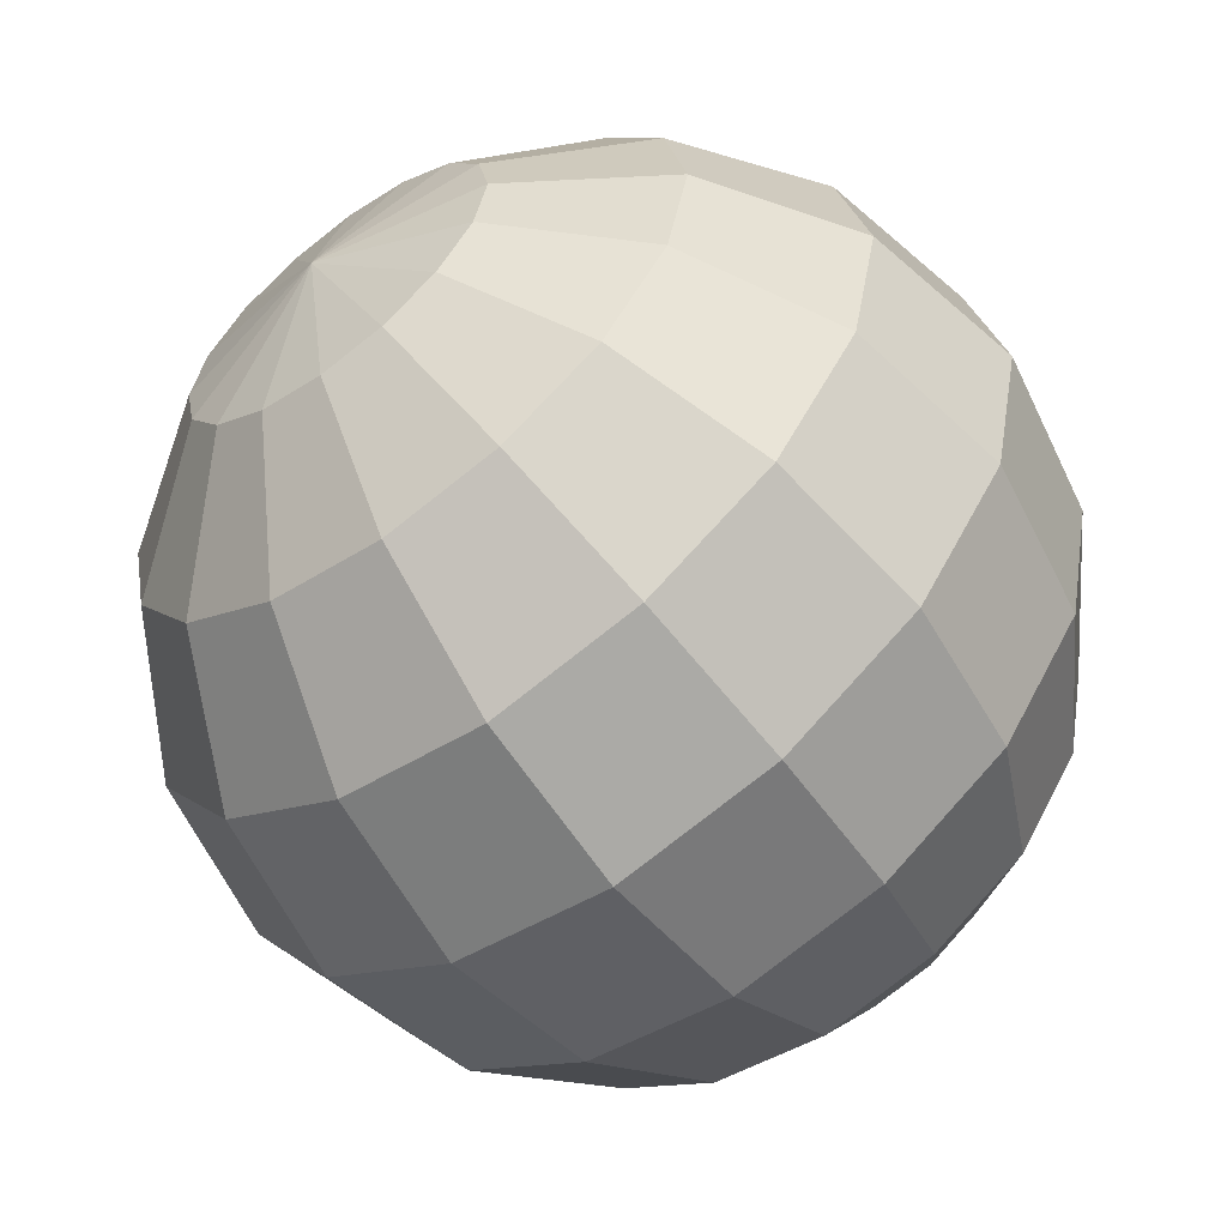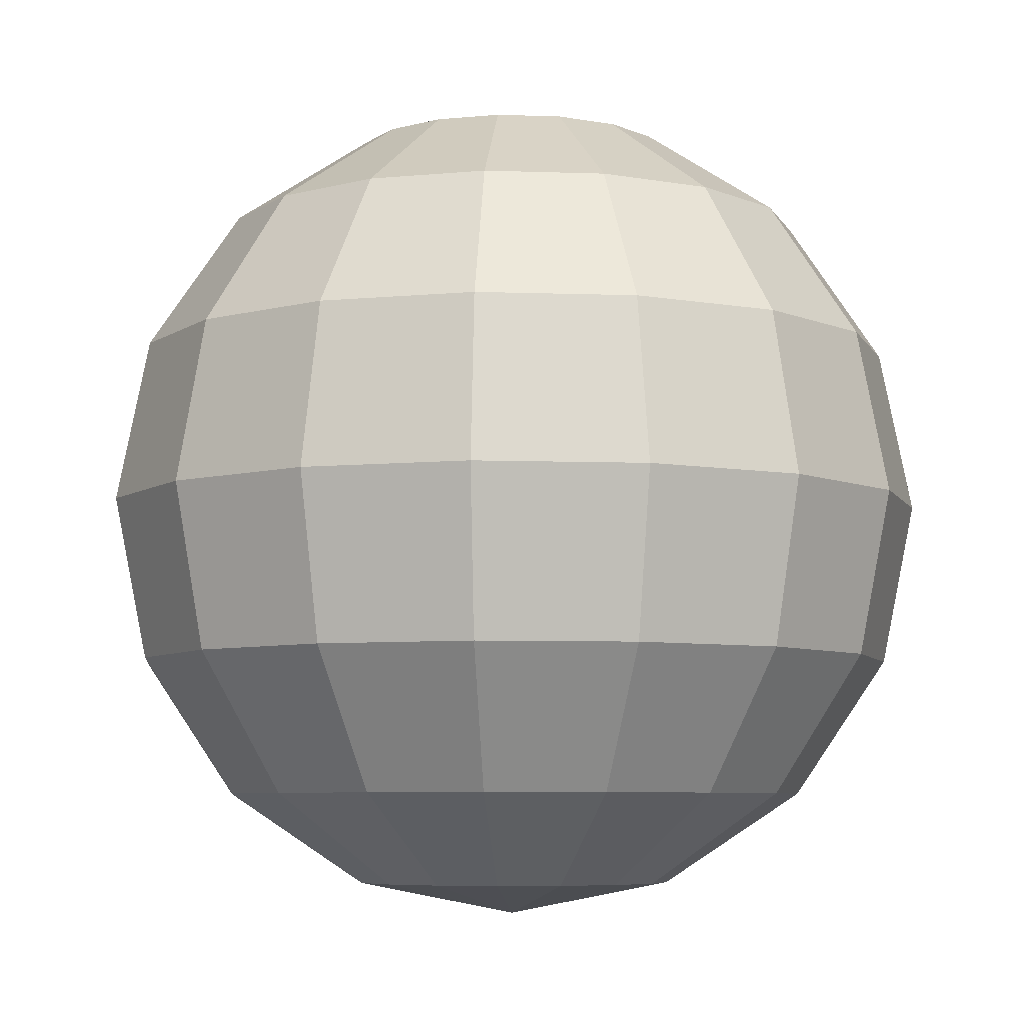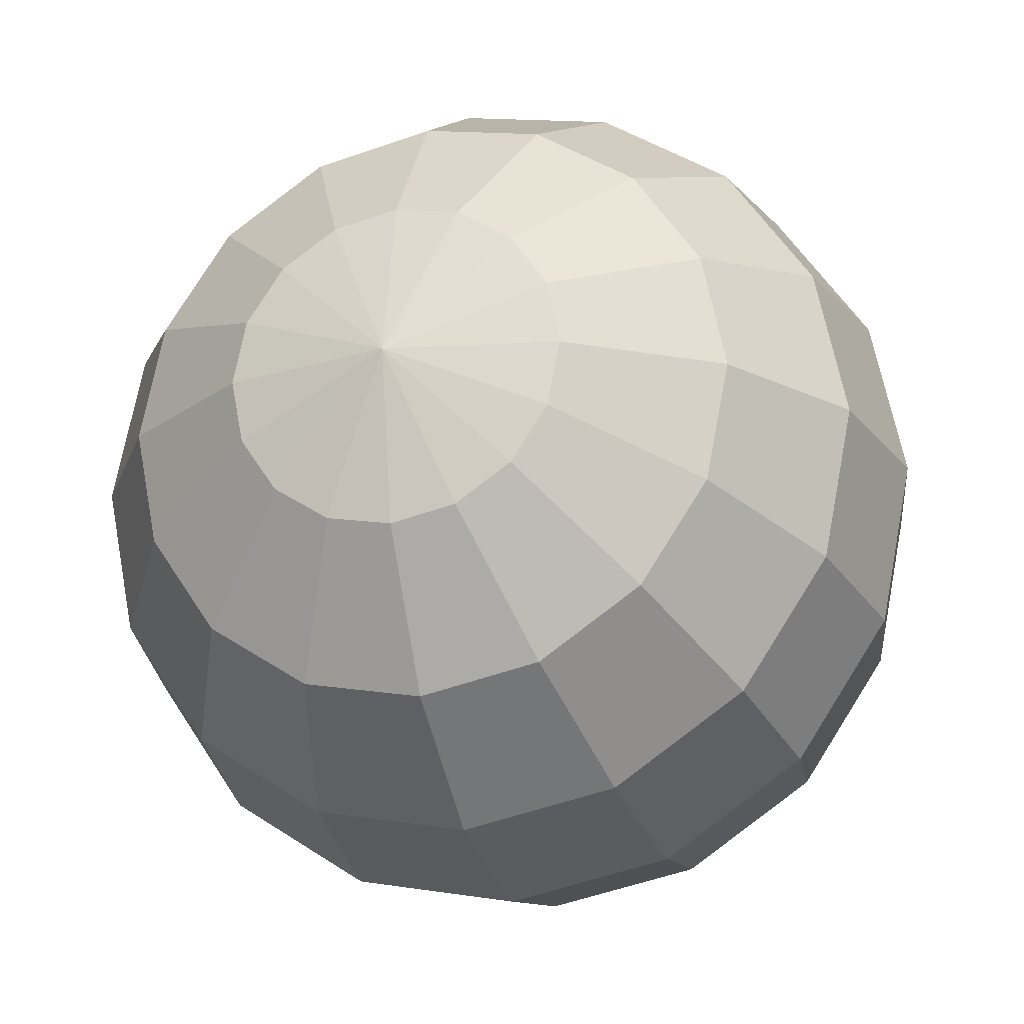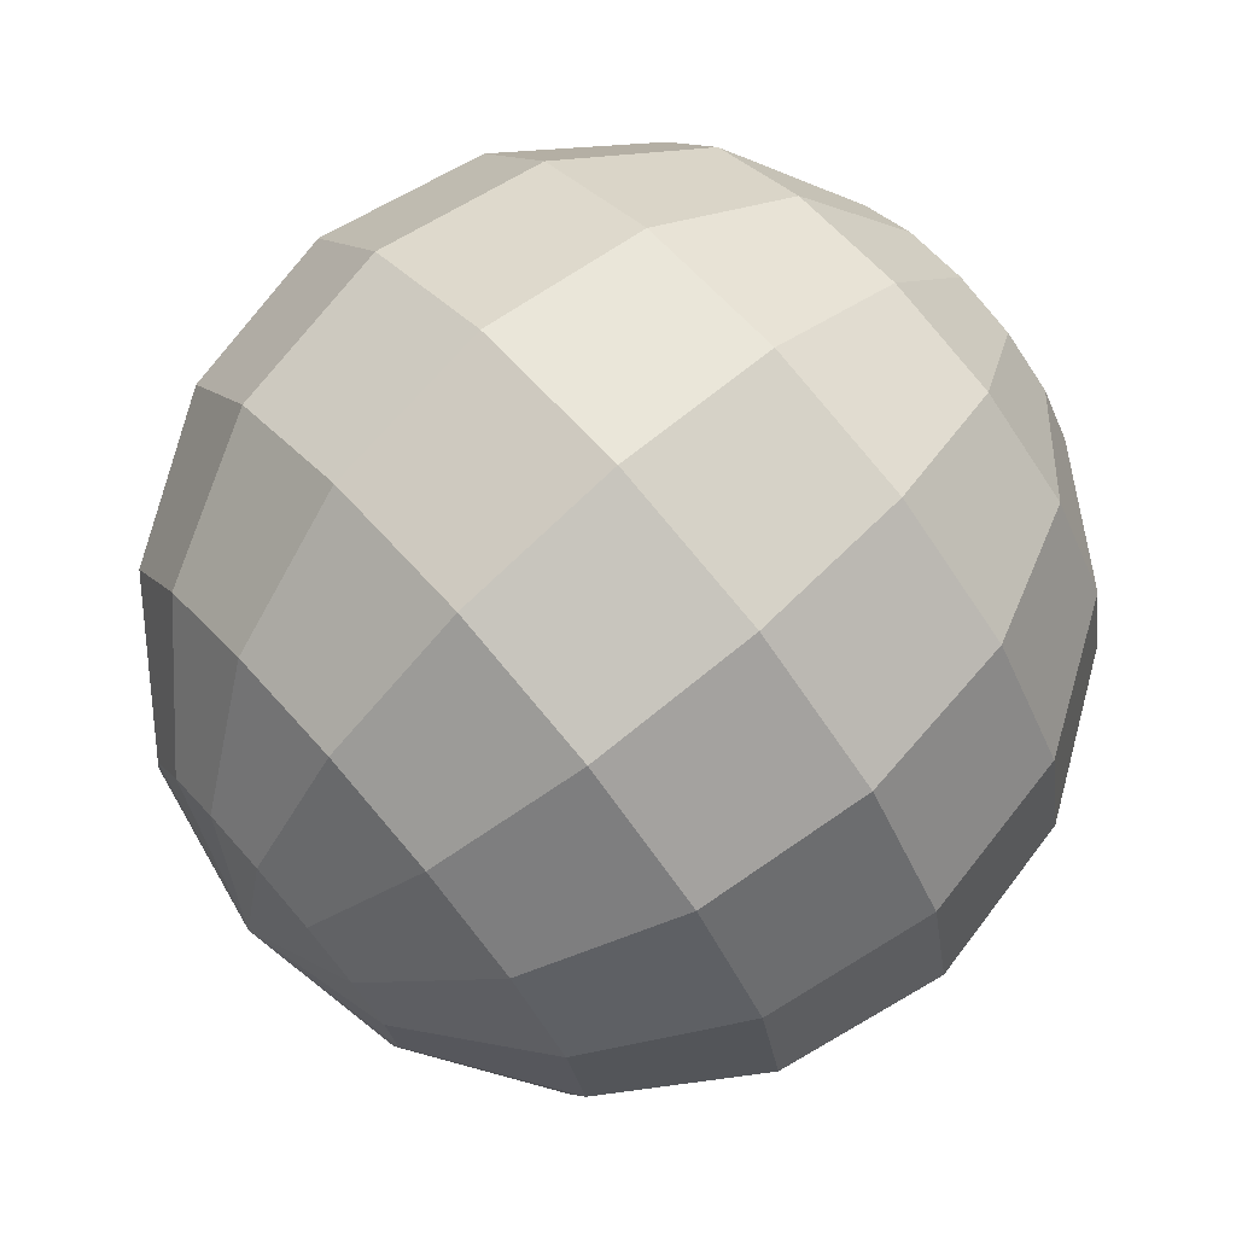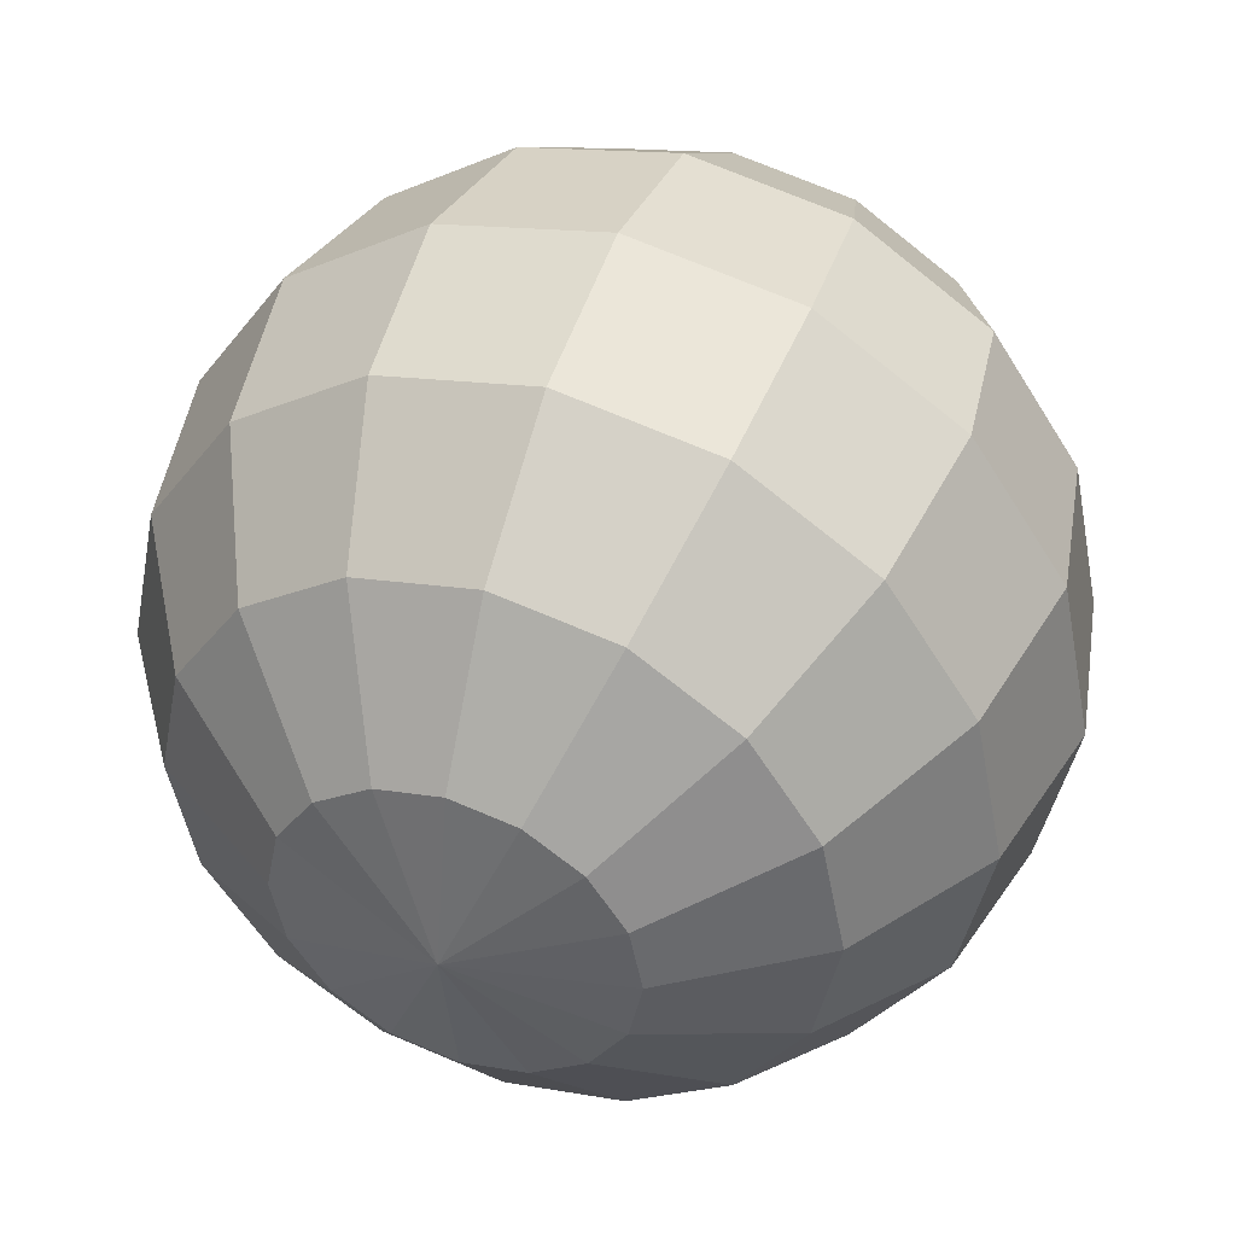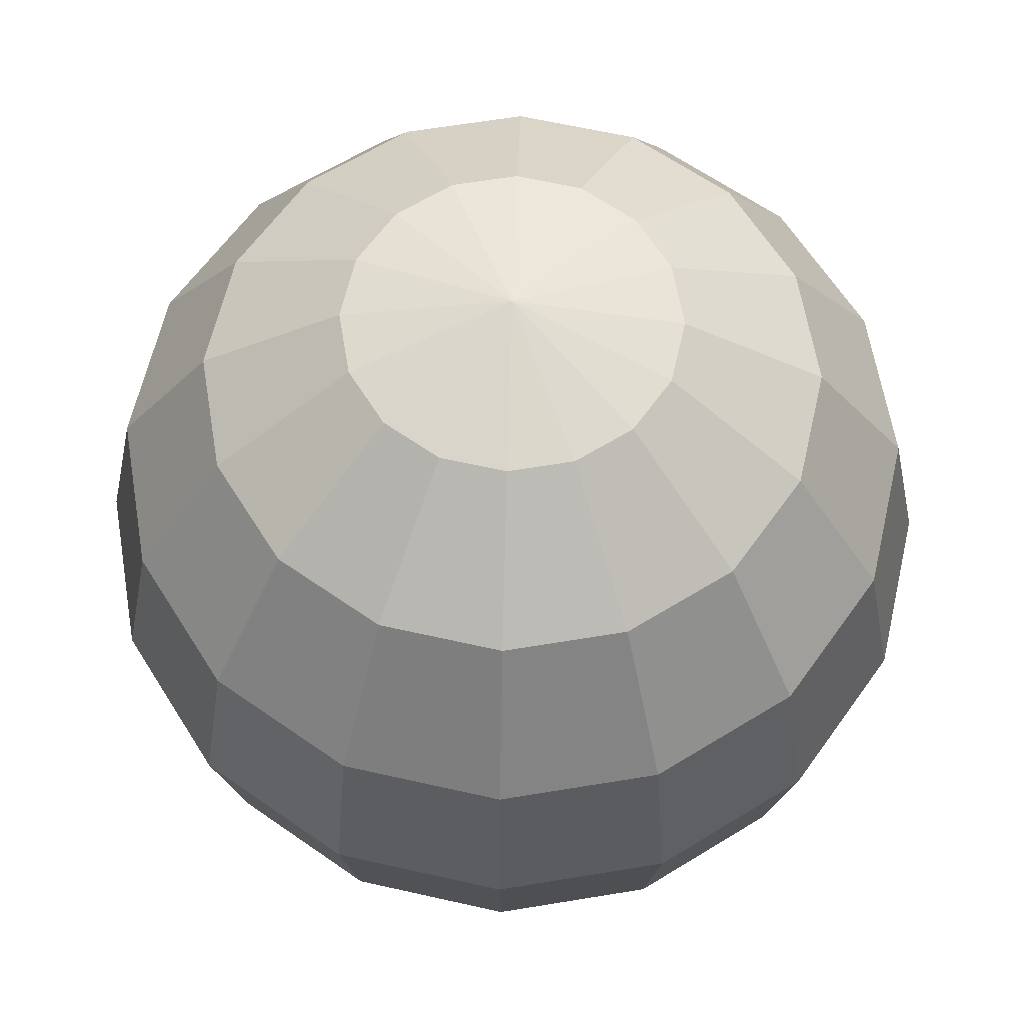
<metadata>
{"format":"obj","ext":"obj","renderer":"f3d","projection":"perspective","resolution":1024,"background":"white","views":[{"elev":-59.9,"azim":36.7,"up":"+Z"},{"elev":-6.4,"azim":50.1,"up":"+Y"},{"elev":-21.9,"azim":16.5,"up":"+Z"},{"elev":74.1,"azim":-131.3,"up":"+Z"},{"elev":43.8,"azim":19.8,"up":"+Z"},{"elev":62.5,"azim":24.2,"up":"+Y"}]}
</metadata>
<code>
o Sphere_Sphere.003
v -0.1913 0.4619 0
v -0.3536 0.3536 0
v -0.4619 0.1913 0
v -0.5 -0 0
v -0.4619 -0.1913 0
v -0.3536 -0.3536 0
v -0.1913 -0.4619 0
v -0.1768 0.4619 -0.07322
v -0.3266 0.3536 -0.1353
v -0.4268 0.1913 -0.1768
v -0.4619 -0 -0.1913
v -0.4268 -0.1913 -0.1768
v -0.3266 -0.3536 -0.1353
v -0.1768 -0.4619 -0.07322
v -0.1353 0.4619 -0.1353
v -0.25 0.3536 -0.25
v -0.3266 0.1913 -0.3266
v -0.3536 -0 -0.3536
v -0.3266 -0.1913 -0.3266
v -0.25 -0.3536 -0.25
v -0.1353 -0.4619 -0.1353
v -0 -0.5 0
v -0.07322 0.4619 -0.1768
v -0.1353 0.3536 -0.3266
v -0.1768 0.1913 -0.4268
v -0.1913 -0 -0.4619
v -0.1768 -0.1913 -0.4268
v -0.1353 -0.3536 -0.3266
v -0.07322 -0.4619 -0.1768
v -0 0.4619 -0.1913
v -0 0.3536 -0.3536
v -0 0.1913 -0.4619
v -0 -0 -0.5
v -0 -0.1913 -0.4619
v -0 -0.3536 -0.3536
v -0 -0.4619 -0.1913
v 0.07322 0.4619 -0.1768
v 0.1353 0.3536 -0.3266
v 0.1768 0.1913 -0.4268
v 0.1913 -0 -0.4619
v 0.1768 -0.1913 -0.4268
v 0.1353 -0.3536 -0.3266
v 0.07322 -0.4619 -0.1768
v -0 0.5 0
v 0.1353 0.4619 -0.1353
v 0.25 0.3536 -0.25
v 0.3266 0.1913 -0.3266
v 0.3536 -0 -0.3536
v 0.3266 -0.1913 -0.3266
v 0.25 -0.3536 -0.25
v 0.1353 -0.4619 -0.1353
v 0.1768 0.4619 -0.07322
v 0.3266 0.3536 -0.1353
v 0.4268 0.1913 -0.1768
v 0.4619 -0 -0.1913
v 0.4268 -0.1913 -0.1768
v 0.3266 -0.3536 -0.1353
v 0.1768 -0.4619 -0.07322
v 0.1913 0.4619 0
v 0.3536 0.3536 0
v 0.4619 0.1913 0
v 0.5 -0 0
v 0.4619 -0.1913 0
v 0.3536 -0.3536 0
v 0.1913 -0.4619 0
v 0.1768 0.4619 0.07322
v 0.3266 0.3536 0.1353
v 0.4268 0.1913 0.1768
v 0.4619 -0 0.1913
v 0.4268 -0.1913 0.1768
v 0.3266 -0.3536 0.1353
v 0.1768 -0.4619 0.07322
v 0.1353 0.4619 0.1353
v 0.25 0.3536 0.25
v 0.3266 0.1913 0.3266
v 0.3536 -0 0.3536
v 0.3266 -0.1913 0.3266
v 0.25 -0.3536 0.25
v 0.1353 -0.4619 0.1353
v 0.07322 0.4619 0.1768
v 0.1353 0.3536 0.3266
v 0.1768 0.1913 0.4268
v 0.1913 -0 0.4619
v 0.1768 -0.1913 0.4268
v 0.1353 -0.3536 0.3266
v 0.07322 -0.4619 0.1768
v -0 0.4619 0.1913
v -0 0.3536 0.3536
v -0 0.1913 0.4619
v -0 -0 0.5
v -0 -0.1913 0.4619
v -0 -0.3536 0.3536
v -0 -0.4619 0.1913
v -0.07322 0.4619 0.1768
v -0.1353 0.3536 0.3266
v -0.1768 0.1913 0.4268
v -0.1913 -0 0.4619
v -0.1768 -0.1913 0.4268
v -0.1353 -0.3536 0.3266
v -0.07322 -0.4619 0.1768
v -0.1353 0.4619 0.1353
v -0.25 0.3536 0.25
v -0.3266 0.1913 0.3266
v -0.3536 -0 0.3536
v -0.3266 -0.1913 0.3266
v -0.25 -0.3536 0.25
v -0.1353 -0.4619 0.1353
v -0.1768 0.4619 0.07322
v -0.3266 0.3536 0.1353
v -0.4268 0.1913 0.1768
v -0.4619 -0 0.1913
v -0.4268 -0.1913 0.1768
v -0.3266 -0.3536 0.1353
v -0.1768 -0.4619 0.07322
f 6 13 14
f 4 11 12
f 3 2 9
f 6 5 12
f 3 10 11
f 1 8 9
f 9 16 17
f 12 19 20
f 10 17 18
f 8 15 16
f 14 13 20
f 11 18 19
f 19 27 28
f 17 25 26
f 15 23 24
f 20 28 29
f 19 18 26
f 16 24 25
f 23 30 31
f 29 28 35
f 26 33 34
f 25 24 31
f 27 34 35
f 25 32 33
f 36 35 42
f 34 33 40
f 32 31 38
f 34 41 42
f 32 39 40
f 30 37 38
f 41 49 50
f 39 47 48
f 38 37 45
f 43 42 50
f 41 40 48
f 38 46 47
f 50 49 56
f 47 54 55
f 46 45 52
f 50 57 58
f 48 55 56
f 46 53 54
f 57 64 65
f 55 62 63
f 53 60 61
f 57 56 63
f 54 61 62
f 52 59 60
f 62 69 70
f 60 67 68
f 63 70 71
f 62 61 68
f 60 59 66
f 65 64 71
f 71 70 77
f 68 75 76
f 66 73 74
f 72 71 78
f 69 76 77
f 67 74 75
f 75 82 83
f 74 73 80
f 79 78 85
f 76 83 84
f 74 81 82
f 78 77 84
f 85 92 93
f 83 90 91
f 82 81 88
f 84 91 92
f 83 82 89
f 81 80 87
f 88 95 96
f 92 91 98
f 89 96 97
f 88 87 94
f 92 99 100
f 90 97 98
f 99 98 105
f 97 96 103
f 94 101 102
f 100 99 106
f 97 104 105
f 95 102 103
f 102 101 108
f 107 106 113
f 104 111 112
f 103 102 109
f 106 105 112
f 104 103 110
f 1 44 8
f 22 7 14
f 8 44 15
f 22 14 21
f 22 21 29
f 15 44 23
f 23 44 30
f 22 29 36
f 30 44 37
f 22 36 43
f 37 44 45
f 22 43 51
f 45 44 52
f 22 51 58
f 52 44 59
f 22 58 65
f 59 44 66
f 22 65 72
f 22 72 79
f 66 44 73
f 73 44 80
f 22 79 86
f 80 44 87
f 22 86 93
f 87 44 94
f 22 93 100
f 22 100 107
f 94 44 101
f 101 44 108
f 22 107 114
f 113 6 7
f 111 4 5
f 110 109 2
f 108 44 1
f 22 114 7
f 112 5 6
f 111 110 3
f 109 108 1
f 7 6 14
f 5 4 12
f 10 3 9
f 13 6 12
f 4 3 11
f 2 1 9
f 10 9 17
f 13 12 20
f 11 10 18
f 9 8 16
f 21 14 20
f 12 11 19
f 20 19 28
f 18 17 26
f 16 15 24
f 21 20 29
f 27 19 26
f 17 16 25
f 24 23 31
f 36 29 35
f 27 26 34
f 32 25 31
f 28 27 35
f 26 25 33
f 43 36 42
f 41 34 40
f 39 32 38
f 35 34 42
f 33 32 40
f 31 30 38
f 42 41 50
f 40 39 48
f 46 38 45
f 51 43 50
f 49 41 48
f 39 38 47
f 57 50 56
f 48 47 55
f 53 46 52
f 51 50 58
f 49 48 56
f 47 46 54
f 58 57 65
f 56 55 63
f 54 53 61
f 64 57 63
f 55 54 62
f 53 52 60
f 63 62 70
f 61 60 68
f 64 63 71
f 69 62 68
f 67 60 66
f 72 65 71
f 78 71 77
f 69 68 76
f 67 66 74
f 79 72 78
f 70 69 77
f 68 67 75
f 76 75 83
f 81 74 80
f 86 79 85
f 77 76 84
f 75 74 82
f 85 78 84
f 86 85 93
f 84 83 91
f 89 82 88
f 85 84 92
f 90 83 89
f 88 81 87
f 89 88 96
f 99 92 98
f 90 89 97
f 95 88 94
f 93 92 100
f 91 90 98
f 106 99 105
f 104 97 103
f 95 94 102
f 107 100 106
f 98 97 105
f 96 95 103
f 109 102 108
f 114 107 113
f 105 104 112
f 110 103 109
f 113 106 112
f 111 104 110
f 114 113 7
f 112 111 5
f 3 110 2
f 113 112 6
f 4 111 3
f 2 109 1

</code>
